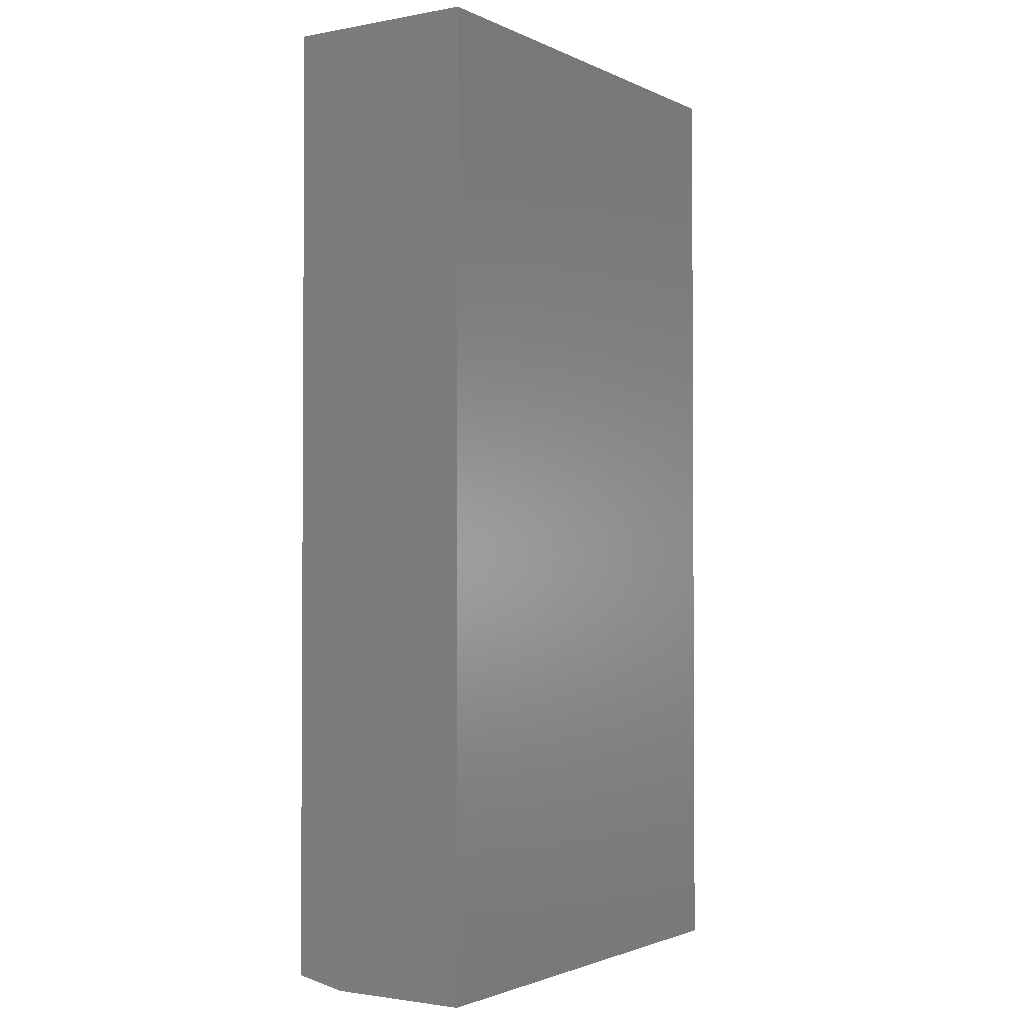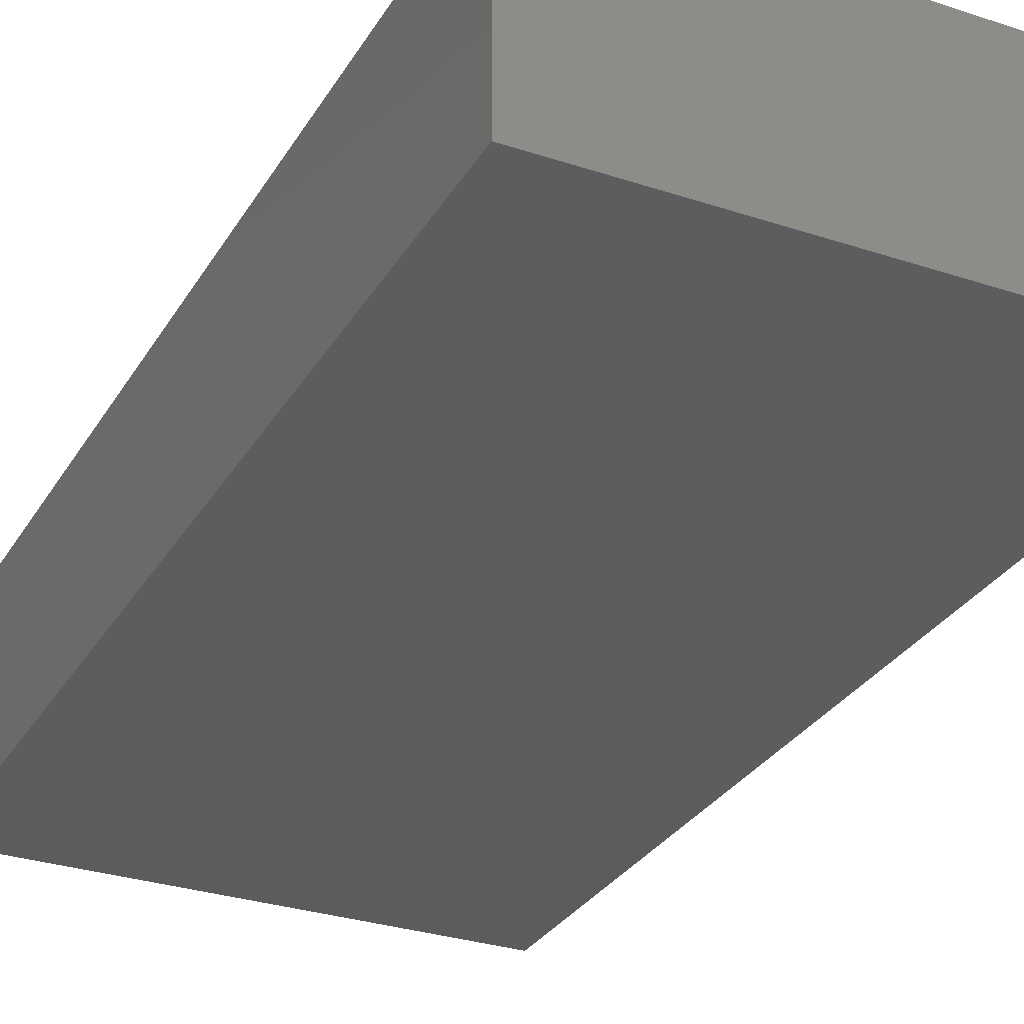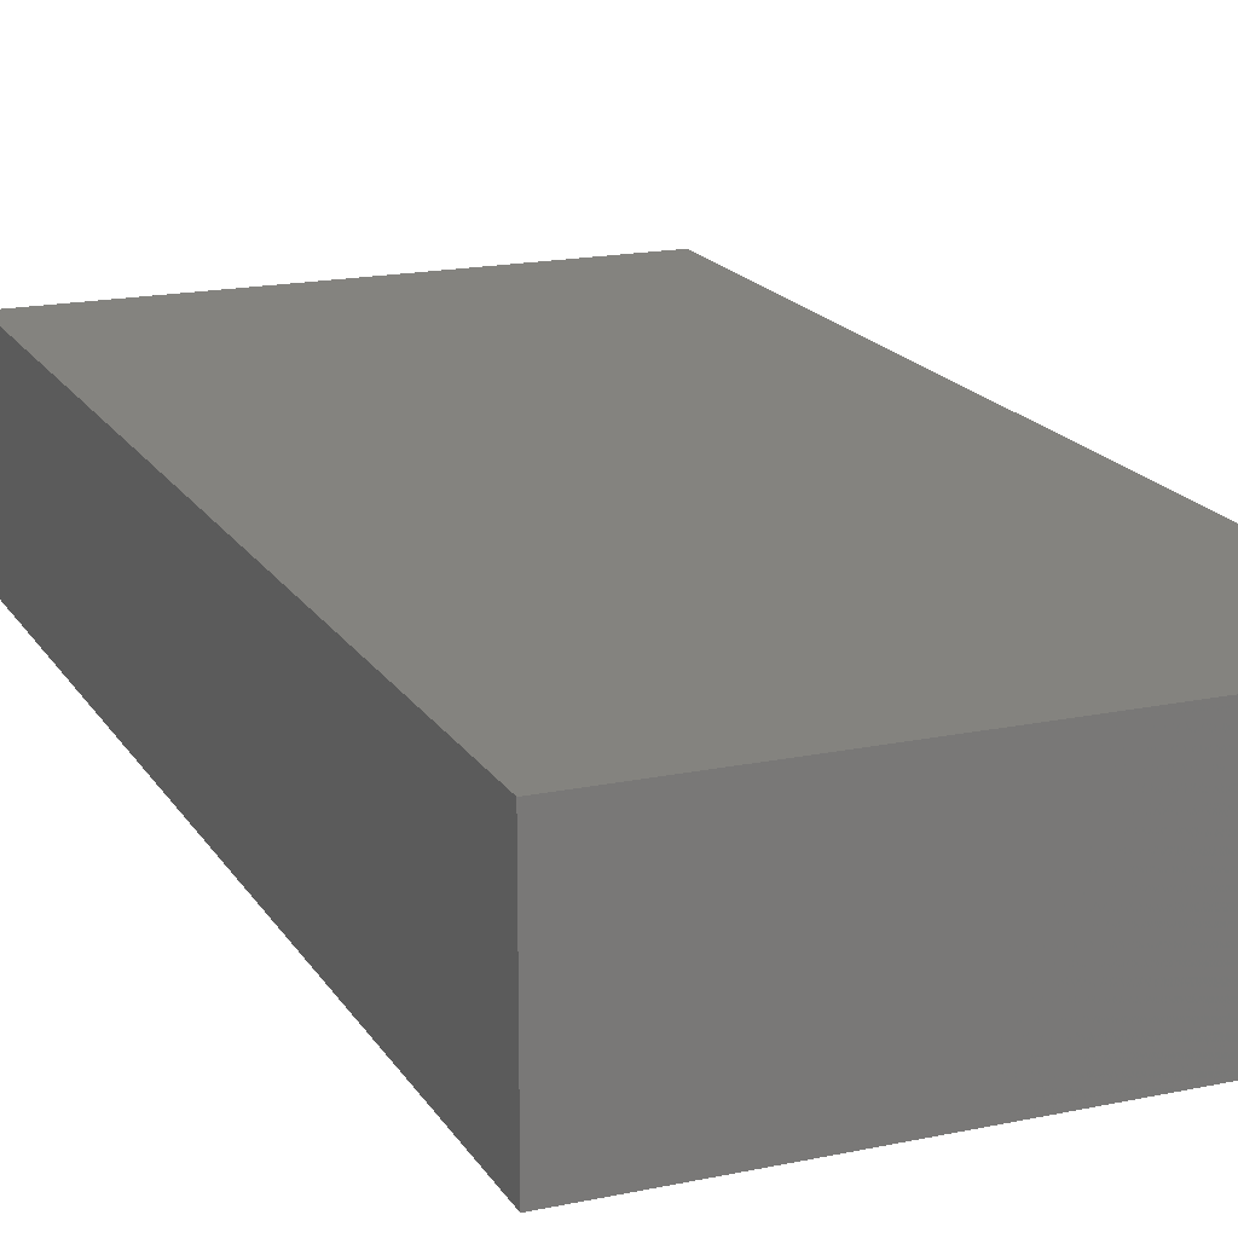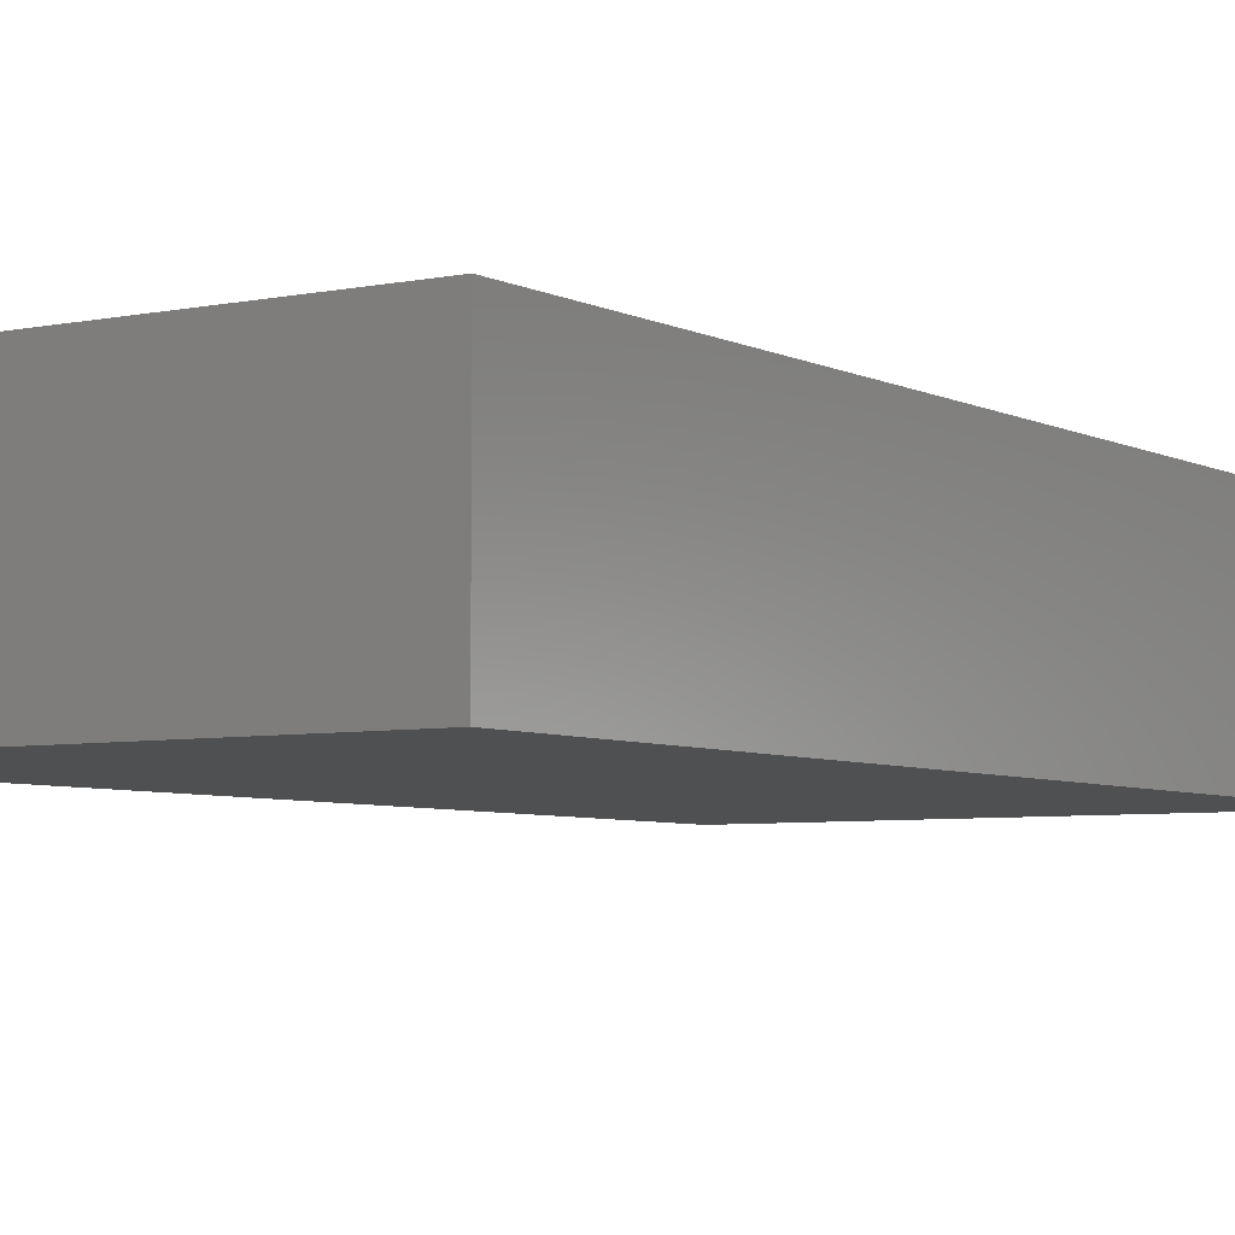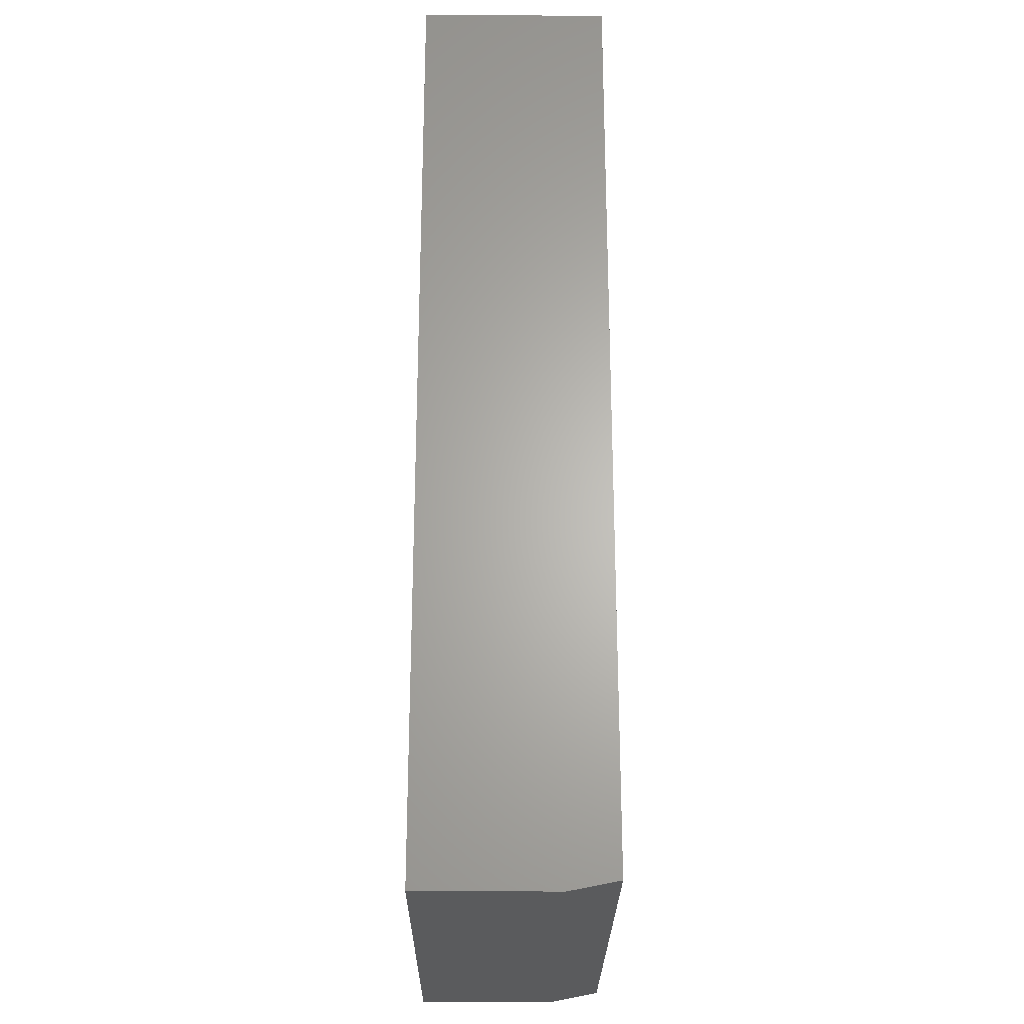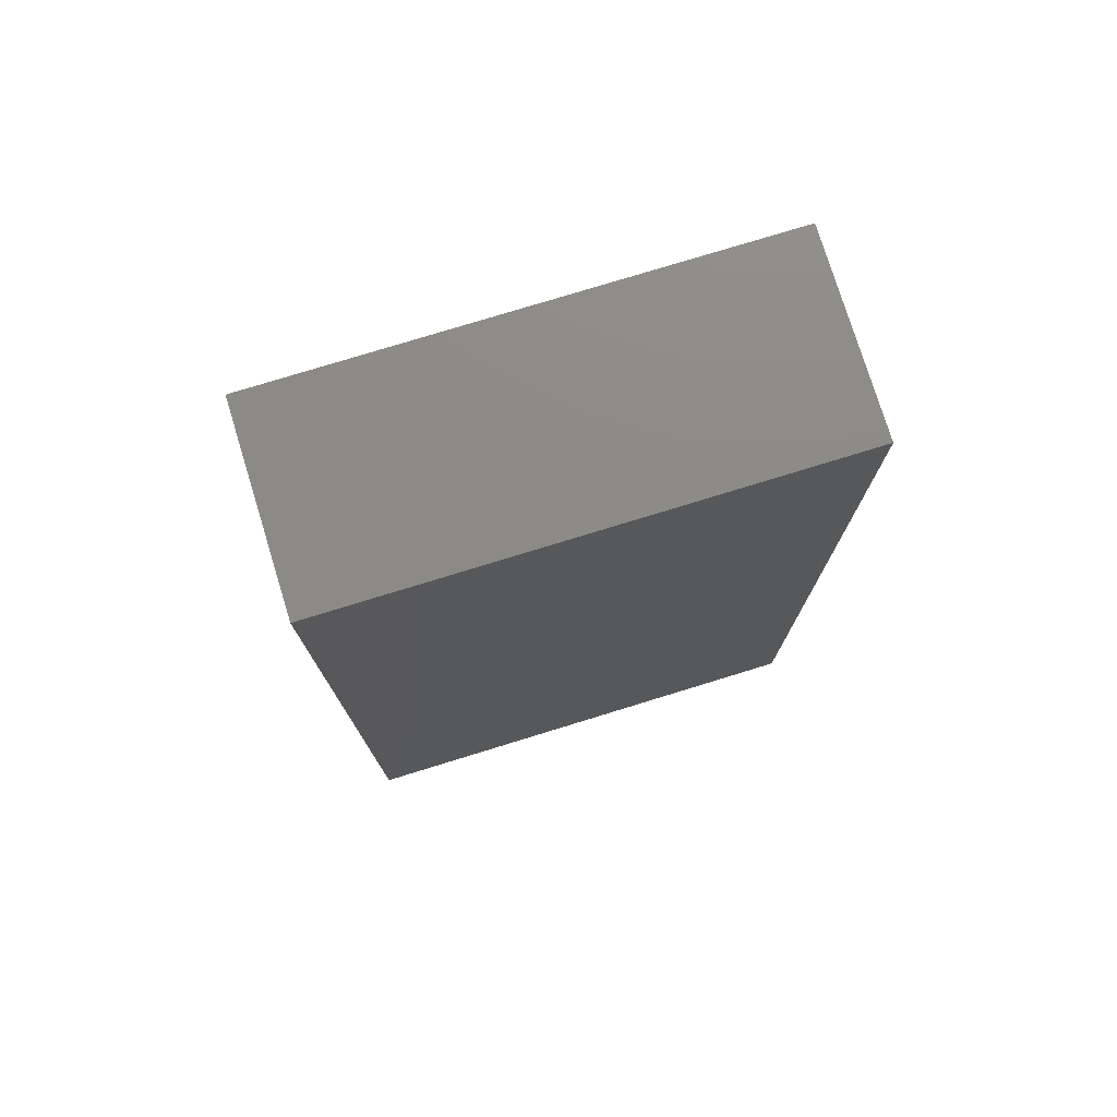
<metadata>
{"format":"stl","ext":"stl","renderer":"f3d","projection":"perspective","resolution":1024,"background":"white","views":[{"elev":-2.0,"azim":123.0,"up":"+Y"},{"elev":-30.2,"azim":154.3,"up":"+Z"},{"elev":17.8,"azim":157.7,"up":"+Z"},{"elev":-5.3,"azim":-146.7,"up":"+Z"},{"elev":-25.3,"azim":-90.5,"up":"+Y"},{"elev":76.9,"azim":162.9,"up":"+Y"}]}
</metadata>
<code>
# stl→obj: 10 verts, 16 faces
v -0.375 0.007812 0.1484
v 0.003947 0.007812 0.1484
v -0.375 0.75 0.1484
v 0.003947 0.75 0.1484
v -0.375 0.75 0
v -0.375 0 0
v -0.375 0 0.1094
v 0.003947 0.75 0
v 0.003947 0 0
v 0.003947 0 0.1094
f 1 2 3
f 3 2 4
f 3 5 1
f 1 5 6
f 1 6 7
f 8 4 9
f 9 4 2
f 9 2 10
f 7 6 10
f 10 6 9
f 2 1 10
f 10 1 7
f 6 5 9
f 9 5 8
f 4 8 3
f 3 8 5

</code>
